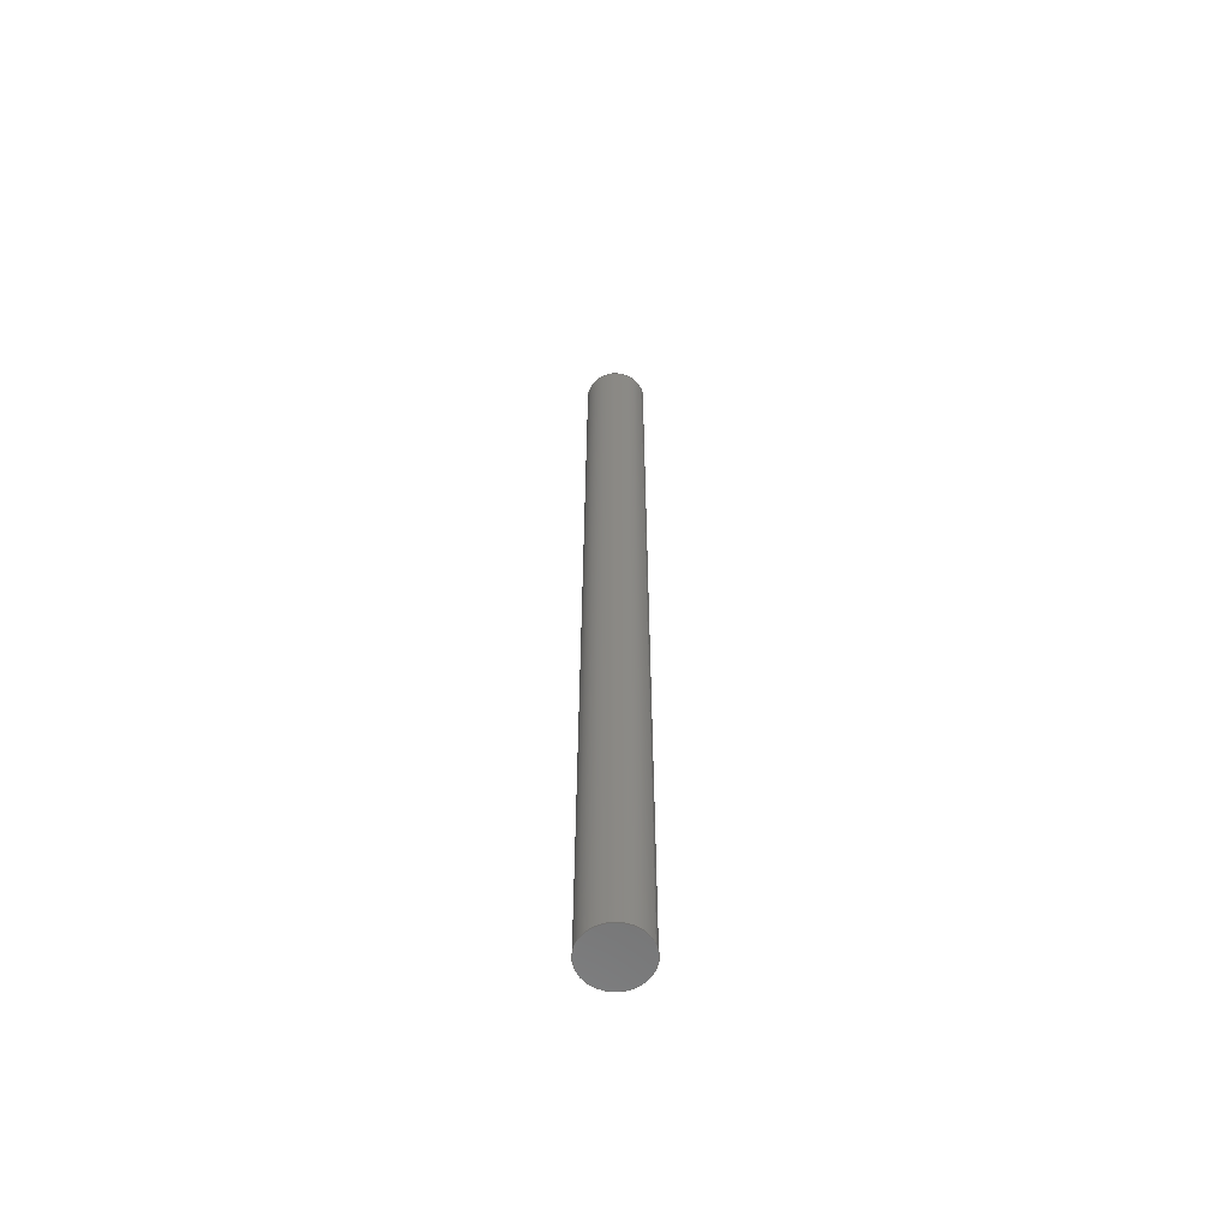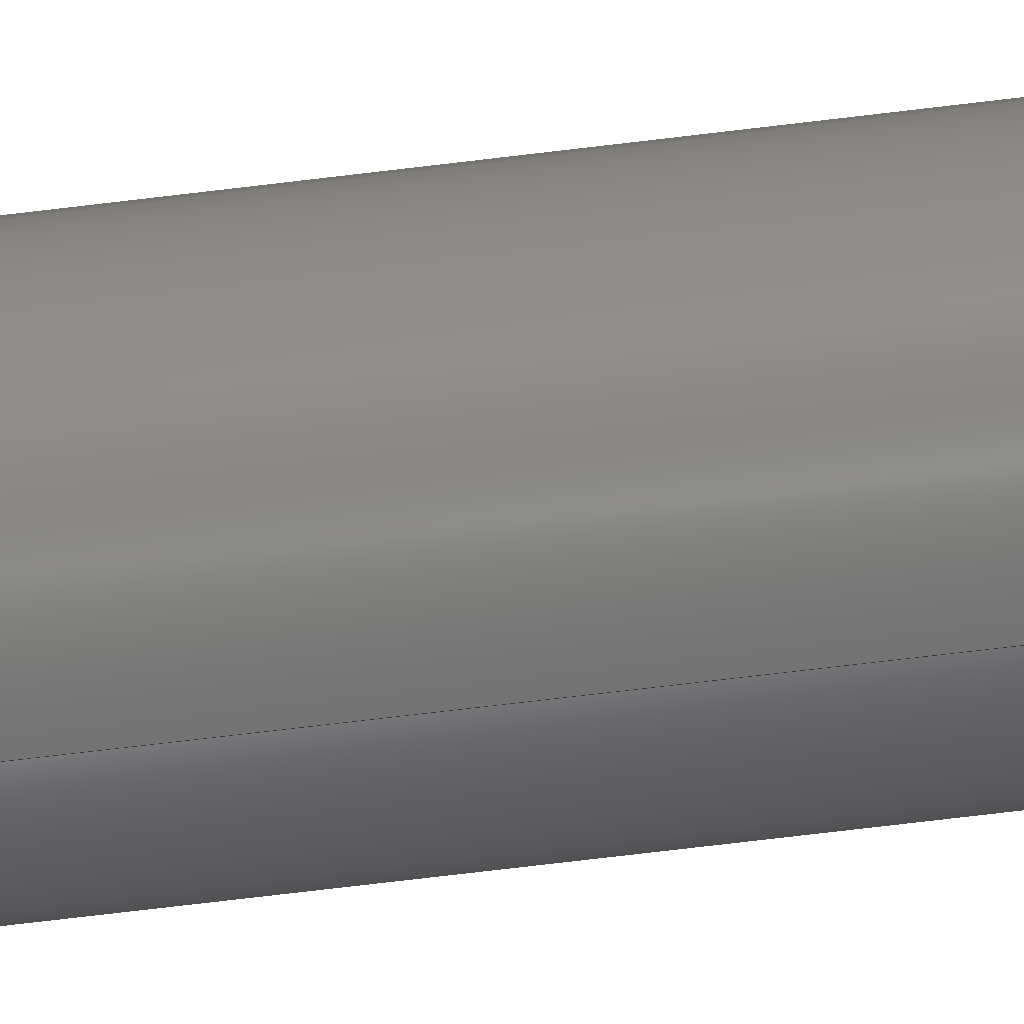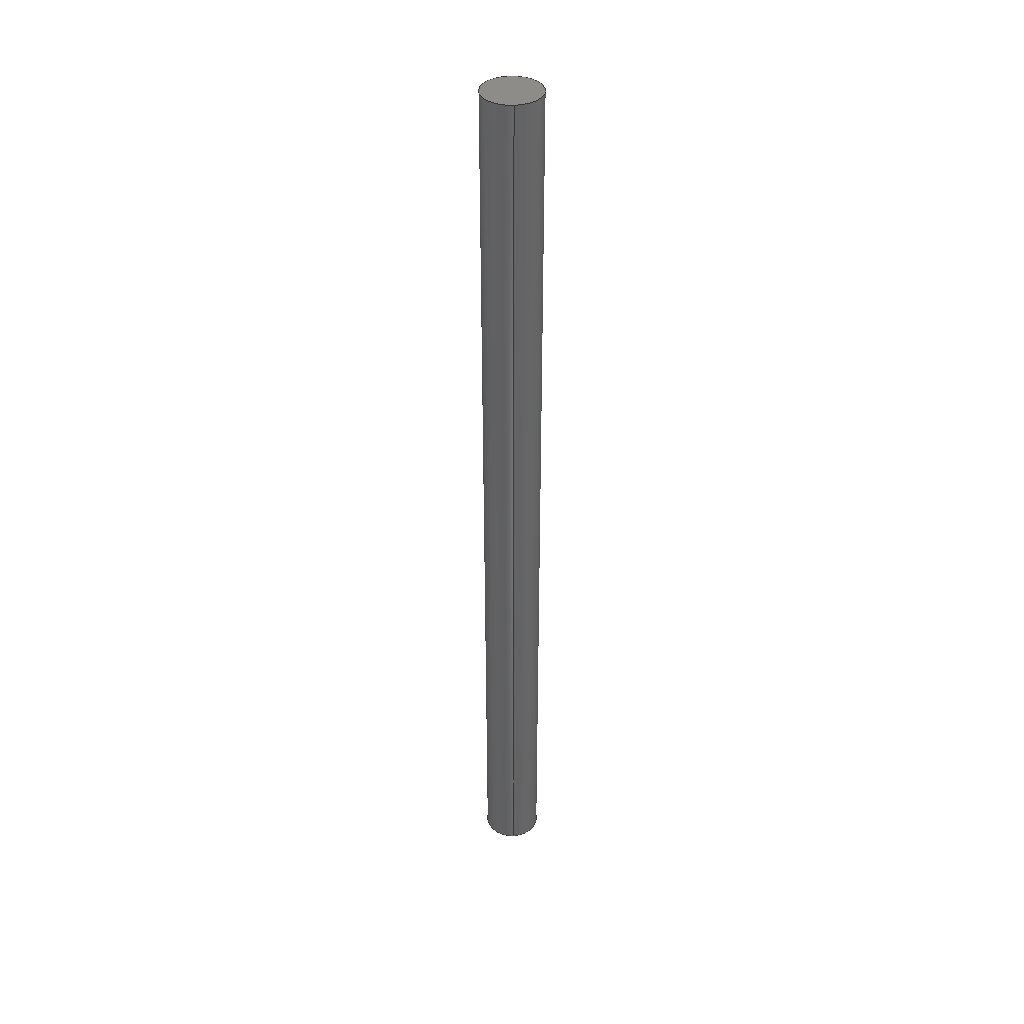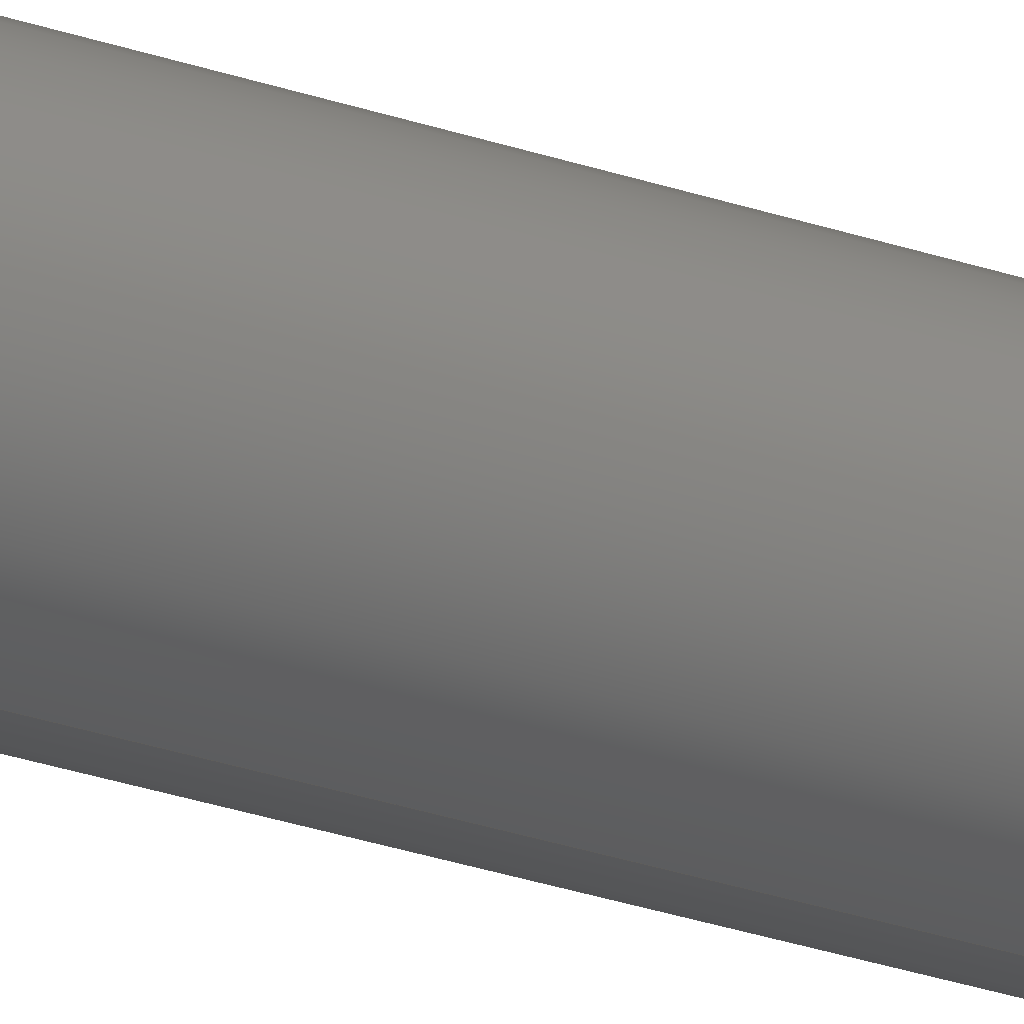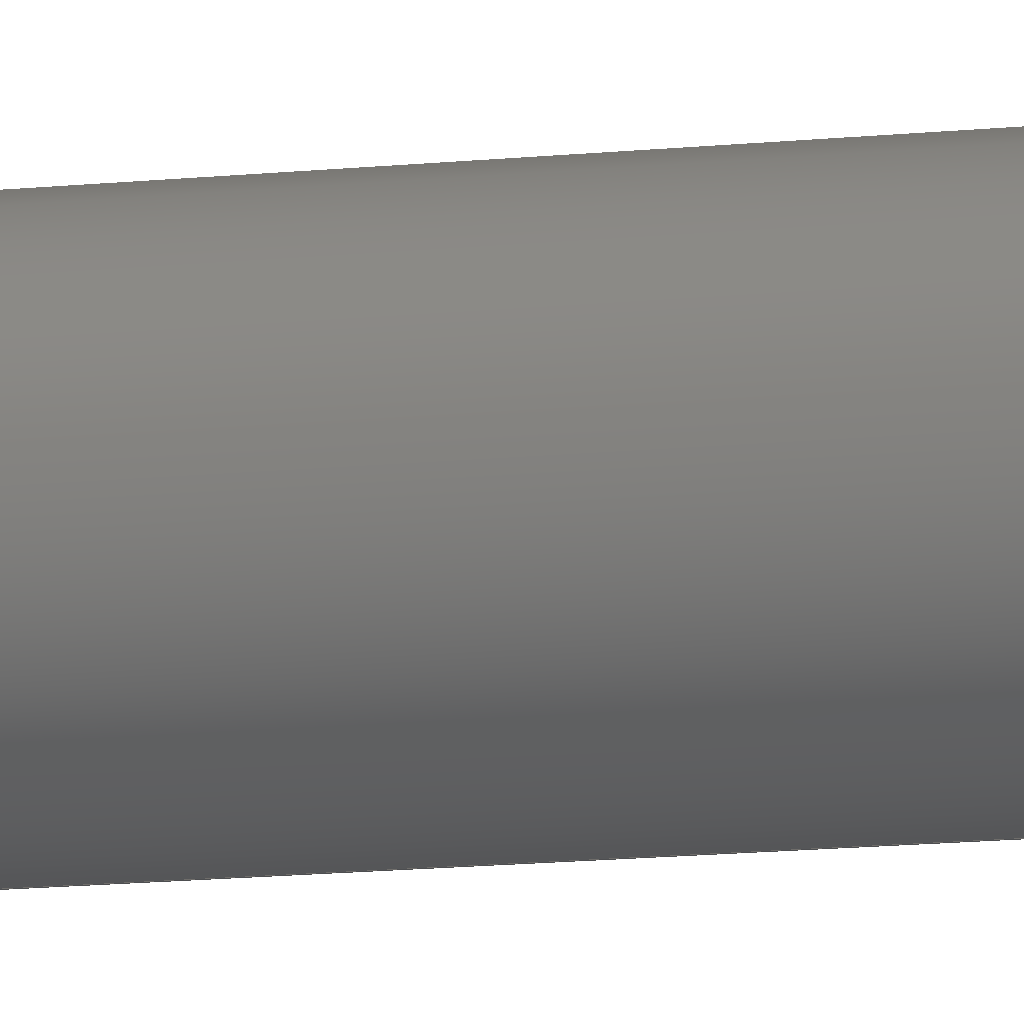
<metadata>
{"format":"step","ext":"step","renderer":"f3d","projection":"perspective","resolution":1024,"background":"white","views":[{"elev":-60.8,"azim":-67.2,"up":"+Y"},{"elev":-57.8,"azim":-82.3,"up":"+Z"},{"elev":38.4,"azim":176.6,"up":"+Y"},{"elev":-26.1,"azim":-119.4,"up":"+Z"},{"elev":-8.2,"azim":-68.7,"up":"+Z"}]}
</metadata>
<code>
ISO-10303-21;
DATA;
#1 = CARTESIAN_POINT ( 'NONE',  ( 1.531e-17, 0, 0.125 ) ) ;
#2 = DIRECTION ( 'NONE',  ( 0, 0, -1 ) ) ;
#3 = VERTEX_POINT ( 'NONE', #57 ) ;
#4 = EDGE_CURVE ( 'NONE', #158, #3, #32, .T. ) ;
#5 = ORIENTED_EDGE ( 'NONE', *, *, #16, .F. ) ;
#6 = LOCAL_TIME ( 11, 39, 1, #69 ) ;
#7 = ORIENTED_EDGE ( 'NONE', *, *, #166, .T. ) ;
#8 = FACE_OUTER_BOUND ( 'NONE', #58, .T. ) ;
#9 = CC_DESIGN_APPROVAL ( #175, ( #171 ) ) ;
#10 = ORIENTED_EDGE ( 'NONE', *, *, #147, .F. ) ;
#11 = FACE_OUTER_BOUND ( 'NONE', #73, .T. ) ;
#12 = DESIGN_CONTEXT ( 'detailed design', #96, 'design' ) ;
#13 = UNCERTAINTY_MEASURE_WITH_UNIT (LENGTH_MEASURE( 1e-05 ), #109, 'distance_accuracy_value', 'NONE');
#14 =( NAMED_UNIT ( * ) PLANE_ANGLE_UNIT ( ) SI_UNIT ( $, .RADIAN. ) );
#15 = CC_DESIGN_DATE_AND_TIME_ASSIGNMENT ( #107, #41, ( #171 ) ) ;
#16 = EDGE_CURVE ( 'NONE', #155, #148, #178, .T. ) ;
#17 = APPROVAL_ROLE ( '' ) ;
#18 = ORIENTED_EDGE ( 'NONE', *, *, #4, .T. ) ;
#19 = CARTESIAN_POINT ( 'NONE',  ( 0, 0, 0 ) ) ;
#20 = CARTESIAN_POINT ( 'NONE',  ( 1.531e-17, 4, 0.125 ) ) ;
#21 = ORIENTED_EDGE ( 'NONE', *, *, #166, .F. ) ;
#22 = LINE ( 'NONE', #20, #52 ) ;
#23 = APPROVAL_DATE_TIME ( #26, #113 ) ;
#24 = CYLINDRICAL_SURFACE ( 'NONE', #111, 0.125 ) ;
#25 = CC_DESIGN_PERSON_AND_ORGANIZATION_ASSIGNMENT ( #86, #124, ( #171 ) ) ;
#26 = DATE_AND_TIME ( #29, #30 ) ;
#27 = ORGANIZATION ( 'UNSPECIFIED', 'UNSPECIFIED', '' ) ;
#28 = FACE_OUTER_BOUND ( 'NONE', #61, .T. ) ;
#29 = CALENDAR_DATE ( 2014, 6, 12 ) ;
#30 = LOCAL_TIME ( 11, 39, 1, #34 ) ;
#31 = PRODUCT_DEFINITION_FORMATION_WITH_SPECIFIED_SOURCE ( 'ANY', '', #150, .NOT_KNOWN. ) ;
#32 = CIRCLE ( 'NONE', #33, 0.125 ) ;
#33 = AXIS2_PLACEMENT_3D ( 'NONE', #67, #159, #83 ) ;
#34 = COORDINATED_UNIVERSAL_TIME_OFFSET ( 7, 0, .BEHIND. ) ;
#35 = APPROVAL_PERSON_ORGANIZATION ( #38, #113, #176 ) ;
#36 = FACE_OUTER_BOUND ( 'NONE', #143, .T. ) ;
#37 = PERSON ( 'UNSPECIFIED', 'UNSPECIFIED', 'UNSPECIFIED', ('UNSPECIFIED'), ('UNSPECIFIED'), ('UNSPECIFIED') ) ;
#38 = PERSON_AND_ORGANIZATION ( #37, #27 ) ;
#39 = VECTOR ( 'NONE', #165, 39.37 ) ;
#40 = ADVANCED_FACE ( 'NONE', ( #8 ), #125, .F. ) ;
#41 = DATE_TIME_ROLE ( 'creation_date' ) ;
#42 = CALENDAR_DATE ( 2014, 6, 12 ) ;
#43 = DIRECTION ( 'NONE',  ( 0, -0, 1 ) ) ;
#44 = SHAPE_DEFINITION_REPRESENTATION ( #105, #46 ) ;
#45 = CYLINDRICAL_SURFACE ( 'NONE', #128, 0.125 ) ;
#46 = ADVANCED_BREP_SHAPE_REPRESENTATION ( 'ROB-12165', ( #50, #154 ), #79 ) ;
#47 = APPROVAL ( #131, 'UNSPECIFIED' ) ;
#48 = AXIS2_PLACEMENT_3D ( 'NONE', #99, #177, #114 ) ;
#49 = DATE_AND_TIME ( #42, #6 ) ;
#50 = MANIFOLD_SOLID_BREP ( 'Boss-Extrude1', #51 ) ;
#51 = CLOSED_SHELL ( 'NONE', ( #123, #164, #97, #40 ) ) ;
#52 = VECTOR ( 'NONE', #101, 39.37 ) ;
#53 = LINE ( 'NONE', #108, #39 ) ;
#54 = LENGTH_MEASURE_WITH_UNIT ( LENGTH_MEASURE( 0.0254 ), #173 );
#55 = CC_DESIGN_APPROVAL ( #47, ( #31 ) ) ;
#56 = APPROVAL_ROLE ( '' ) ;
#57 = CARTESIAN_POINT ( 'NONE',  ( 1.531e-17, 4, 0.125 ) ) ;
#58 = EDGE_LOOP ( 'NONE', ( #5, #21 ) ) ;
#59 = CARTESIAN_POINT ( 'NONE',  ( 0, 4, 0 ) ) ;
#60 = CC_DESIGN_PERSON_AND_ORGANIZATION_ASSIGNMENT ( #141, #138, ( #31 ) ) ;
#61 = EDGE_LOOP ( 'NONE', ( #144, #161, #146, #121 ) ) ;
#62 = DIMENSIONAL_EXPONENTS ( 1, 0, 0, 0, 0, 0, 0 ) ;
#63 = DIRECTION ( 'NONE',  ( 0, 1, 0 ) ) ;
#64 = LOCAL_TIME ( 11, 39, 1, #117 ) ;
#65 = DIRECTION ( 'NONE',  ( 0, 0, 1 ) ) ;
#66 = PERSON_AND_ORGANIZATION_ROLE ( 'design_supplier' ) ;
#67 = CARTESIAN_POINT ( 'NONE',  ( 0, 4, 0 ) ) ;
#68 = DIRECTION ( 'NONE',  ( 0, -0, 1 ) ) ;
#69 = COORDINATED_UNIVERSAL_TIME_OFFSET ( 7, 0, .BEHIND. ) ;
#70 = DIRECTION ( 'NONE',  ( 0, 0, 1 ) ) ;
#71 = PERSON_AND_ORGANIZATION ( #37, #27 ) ;
#72 = PERSON_AND_ORGANIZATION ( #37, #27 ) ;
#73 = EDGE_LOOP ( 'NONE', ( #18, #149 ) ) ;
#74 = CC_DESIGN_PERSON_AND_ORGANIZATION_ASSIGNMENT ( #93, #66, ( #31 ) ) ;
#75 = AXIS2_PLACEMENT_3D ( 'NONE', #19, #126, #43 ) ;
#76 = PERSON_AND_ORGANIZATION ( #37, #27 ) ;
#77 = LOCAL_TIME ( 11, 39, 1, #78 ) ;
#78 = COORDINATED_UNIVERSAL_TIME_OFFSET ( 7, 0, .BEHIND. ) ;
#79 =( GEOMETRIC_REPRESENTATION_CONTEXT ( 3 ) GLOBAL_UNCERTAINTY_ASSIGNED_CONTEXT ( ( #13 ) ) GLOBAL_UNIT_ASSIGNED_CONTEXT ( ( #109, #14, #122 ) ) REPRESENTATION_CONTEXT ( 'NONE', 'WORKASPACE' ) );
#80 = MECHANICAL_CONTEXT ( 'NONE', #137, 'mechanical' ) ;
#81 = SECURITY_CLASSIFICATION ( '', '', #157 ) ;
#82 = PERSON_AND_ORGANIZATION_ROLE ( 'classification_officer' ) ;
#83 = DIRECTION ( 'NONE',  ( 0, 0, 1 ) ) ;
#84 = CALENDAR_DATE ( 2014, 6, 12 ) ;
#85 = CARTESIAN_POINT ( 'NONE',  ( 0, 4, 0 ) ) ;
#86 = PERSON_AND_ORGANIZATION ( #37, #27 ) ;
#87 = APPROVAL_DATE_TIME ( #106, #175 ) ;
#88 = COORDINATED_UNIVERSAL_TIME_OFFSET ( 7, 0, .BEHIND. ) ;
#89 = CALENDAR_DATE ( 2014, 6, 12 ) ;
#90 = LOCAL_TIME ( 11, 39, 1, #88 ) ;
#91 = AXIS2_PLACEMENT_3D ( 'NONE', #169, #139, #68 ) ;
#92 = CC_DESIGN_PERSON_AND_ORGANIZATION_ASSIGNMENT ( #72, #82, ( #81 ) ) ;
#93 = PERSON_AND_ORGANIZATION ( #37, #27 ) ;
#94 = APPROVAL_PERSON_ORGANIZATION ( #102, #47, #56 ) ;
#95 = CARTESIAN_POINT ( 'NONE',  ( 0, 0, 0 ) ) ;
#96 = APPLICATION_CONTEXT ( 'configuration controlled 3d designs of mechanical parts and assemblies' ) ;
#97 = ADVANCED_FACE ( 'NONE', ( #11 ), #145, .T. ) ;
#98 = APPROVAL_STATUS ( 'not_yet_approved' ) ;
#99 = CARTESIAN_POINT ( 'NONE',  ( 0, 0, 0 ) ) ;
#100 = DIRECTION ( 'NONE',  ( 0, 0, -1 ) ) ;
#101 = DIRECTION ( 'NONE',  ( -0, -1, -0 ) ) ;
#102 = PERSON_AND_ORGANIZATION ( #37, #27 ) ;
#103 = AXIS2_PLACEMENT_3D ( 'NONE', #59, #140, #70 ) ;
#104 = CC_DESIGN_DATE_AND_TIME_ASSIGNMENT ( #49, #168, ( #81 ) ) ;
#105 = PRODUCT_DEFINITION_SHAPE ( 'NONE', 'NONE',  #171 ) ;
#106 = DATE_AND_TIME ( #84, #77 ) ;
#107 = DATE_AND_TIME ( #89, #90 ) ;
#108 = CARTESIAN_POINT ( 'NONE',  ( 0, 4, -0.125 ) ) ;
#109 =( CONVERSION_BASED_UNIT ( 'INCH', #54 ) LENGTH_UNIT ( ) NAMED_UNIT ( #62 ) );
#110 = DATE_AND_TIME ( #142, #64 ) ;
#111 = AXIS2_PLACEMENT_3D ( 'NONE', #160, #133, #100 ) ;
#112 = APPROVAL_STATUS ( 'not_yet_approved' ) ;
#113 = APPROVAL ( #98, 'UNSPECIFIED' ) ;
#114 = DIRECTION ( 'NONE',  ( 0, 0, 1 ) ) ;
#115 = CIRCLE ( 'NONE', #103, 0.125 ) ;
#116 = CIRCLE ( 'NONE', #119, 0.125 ) ;
#117 = COORDINATED_UNIVERSAL_TIME_OFFSET ( 7, 0, .BEHIND. ) ;
#118 = APPROVAL_PERSON_ORGANIZATION ( #76, #175, #17 ) ;
#119 = AXIS2_PLACEMENT_3D ( 'NONE', #136, #63, #152 ) ;
#120 = CC_DESIGN_APPROVAL ( #113, ( #81 ) ) ;
#121 = ORIENTED_EDGE ( 'NONE', *, *, #16, .T. ) ;
#122 =( NAMED_UNIT ( * ) SI_UNIT ( $, .STERADIAN. ) SOLID_ANGLE_UNIT ( ) );
#123 = ADVANCED_FACE ( 'NONE', ( #36 ), #24, .T. ) ;
#124 = PERSON_AND_ORGANIZATION_ROLE ( 'creator' ) ;
#125 = PLANE ( 'NONE',  #75 ) ;
#126 = DIRECTION ( 'NONE',  ( 0, 1, 0 ) ) ;
#127 = CARTESIAN_POINT ( 'NONE',  ( 0, 0, -0.125 ) ) ;
#128 = AXIS2_PLACEMENT_3D ( 'NONE', #85, #170, #2 ) ;
#129 = CC_DESIGN_SECURITY_CLASSIFICATION ( #81, ( #31 ) ) ;
#130 = APPLICATION_PROTOCOL_DEFINITION ( 'international standard', 'config_control_design', 1994, #137 ) ;
#131 = APPROVAL_STATUS ( 'not_yet_approved' ) ;
#132 = PRODUCT_RELATED_PRODUCT_CATEGORY ( 'detail', '', ( #150 ) ) ;
#133 = DIRECTION ( 'NONE',  ( -0, -1, -0 ) ) ;
#134 = CARTESIAN_POINT ( 'NONE',  ( 0, 4, -0.125 ) ) ;
#135 = APPROVAL_DATE_TIME ( #110, #47 ) ;
#136 = CARTESIAN_POINT ( 'NONE',  ( 0, 0, 0 ) ) ;
#137 = APPLICATION_CONTEXT ( 'configuration controlled 3d designs of mechanical parts and assemblies' ) ;
#138 = PERSON_AND_ORGANIZATION_ROLE ( 'creator' ) ;
#139 = DIRECTION ( 'NONE',  ( 0, 1, 0 ) ) ;
#140 = DIRECTION ( 'NONE',  ( 0, 1, 0 ) ) ;
#141 = PERSON_AND_ORGANIZATION ( #37, #27 ) ;
#142 = CALENDAR_DATE ( 2014, 6, 12 ) ;
#143 = EDGE_LOOP ( 'NONE', ( #10, #151, #7, #156 ) ) ;
#144 = ORIENTED_EDGE ( 'NONE', *, *, #162, .F. ) ;
#145 = PLANE ( 'NONE',  #91 ) ;
#146 = ORIENTED_EDGE ( 'NONE', *, *, #172, .T. ) ;
#147 = EDGE_CURVE ( 'NONE', #3, #158, #115, .T. ) ;
#148 = VERTEX_POINT ( 'NONE', #1 ) ;
#149 = ORIENTED_EDGE ( 'NONE', *, *, #147, .T. ) ;
#150 = PRODUCT ( 'ROB-12165', 'ROB-12165', '', ( #80 ) ) ;
#151 = ORIENTED_EDGE ( 'NONE', *, *, #162, .T. ) ;
#152 = DIRECTION ( 'NONE',  ( 0, 0, 1 ) ) ;
#153 = DIRECTION ( 'NONE',  ( 1, 0, 0 ) ) ;
#154 = AXIS2_PLACEMENT_3D ( 'NONE', #95, #65, #153 ) ;
#155 = VERTEX_POINT ( 'NONE', #127 ) ;
#156 = ORIENTED_EDGE ( 'NONE', *, *, #172, .F. ) ;
#157 = SECURITY_CLASSIFICATION_LEVEL ( 'unclassified' ) ;
#158 = VERTEX_POINT ( 'NONE', #134 ) ;
#159 = DIRECTION ( 'NONE',  ( 0, 1, 0 ) ) ;
#160 = CARTESIAN_POINT ( 'NONE',  ( 0, 4, 0 ) ) ;
#161 = ORIENTED_EDGE ( 'NONE', *, *, #4, .F. ) ;
#162 = EDGE_CURVE ( 'NONE', #3, #148, #22, .T. ) ;
#163 = CC_DESIGN_PERSON_AND_ORGANIZATION_ASSIGNMENT ( #71, #167, ( #150 ) ) ;
#164 = ADVANCED_FACE ( 'NONE', ( #28 ), #45, .T. ) ;
#165 = DIRECTION ( 'NONE',  ( -0, -1, -0 ) ) ;
#166 = EDGE_CURVE ( 'NONE', #148, #155, #116, .T. ) ;
#167 = PERSON_AND_ORGANIZATION_ROLE ( 'design_owner' ) ;
#168 = DATE_TIME_ROLE ( 'classification_date' ) ;
#169 = CARTESIAN_POINT ( 'NONE',  ( 0, 4, 0 ) ) ;
#170 = DIRECTION ( 'NONE',  ( -0, -1, -0 ) ) ;
#171 = PRODUCT_DEFINITION ( 'UNKNOWN', '', #31, #12 ) ;
#172 = EDGE_CURVE ( 'NONE', #158, #155, #53, .T. ) ;
#173 =( LENGTH_UNIT ( ) NAMED_UNIT ( * ) SI_UNIT ( $, .METRE. ) );
#174 = APPLICATION_PROTOCOL_DEFINITION ( 'international standard', 'config_control_design', 1994, #96 ) ;
#175 = APPROVAL ( #112, 'UNSPECIFIED' ) ;
#176 = APPROVAL_ROLE ( '' ) ;
#177 = DIRECTION ( 'NONE',  ( 0, 1, 0 ) ) ;
#178 = CIRCLE ( 'NONE', #48, 0.125 ) ;
ENDSEC;
END-ISO-10303-21;

</code>
